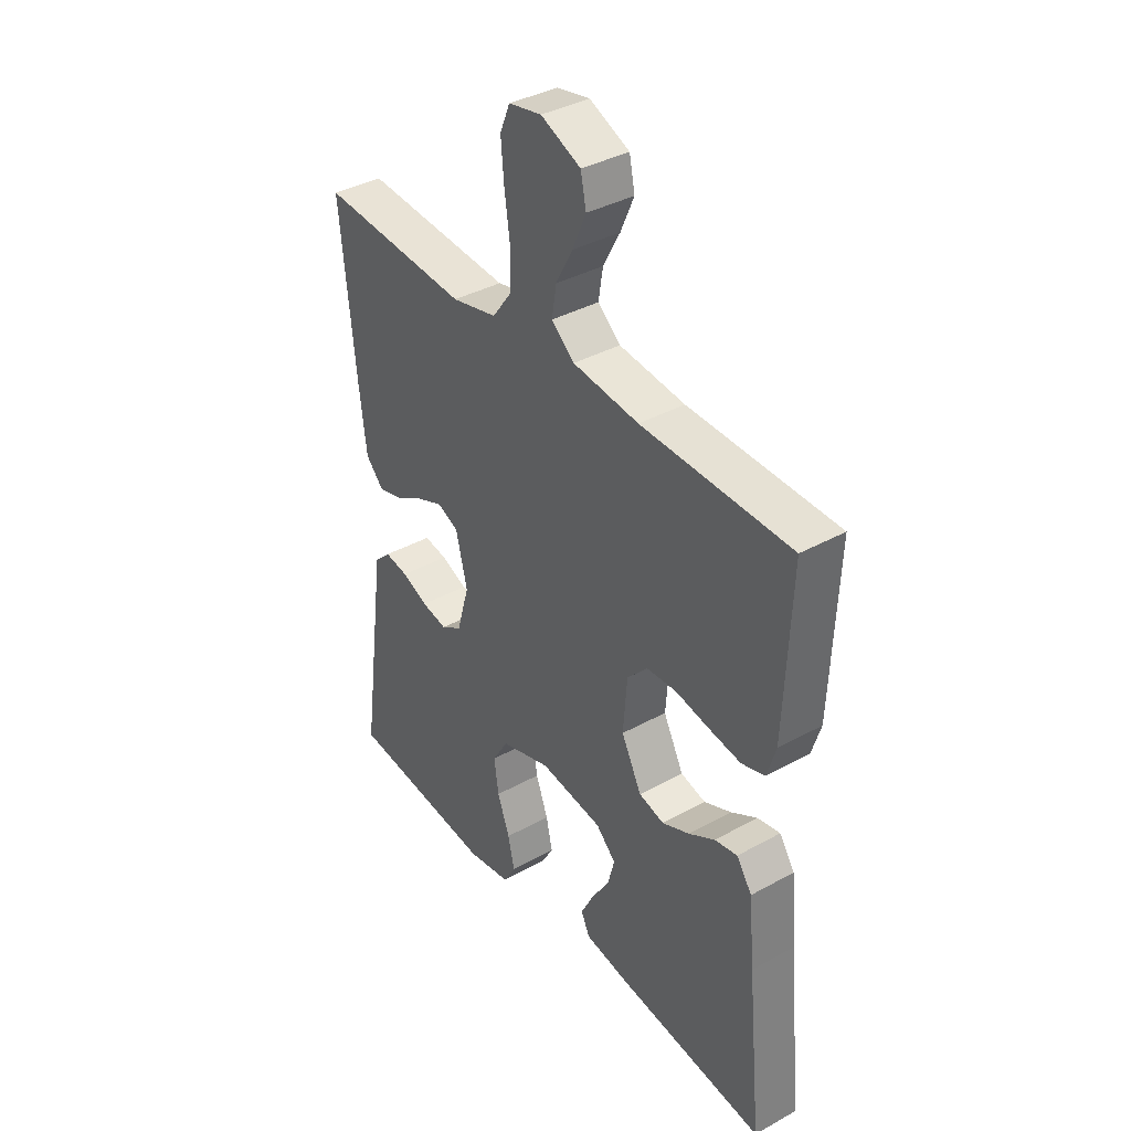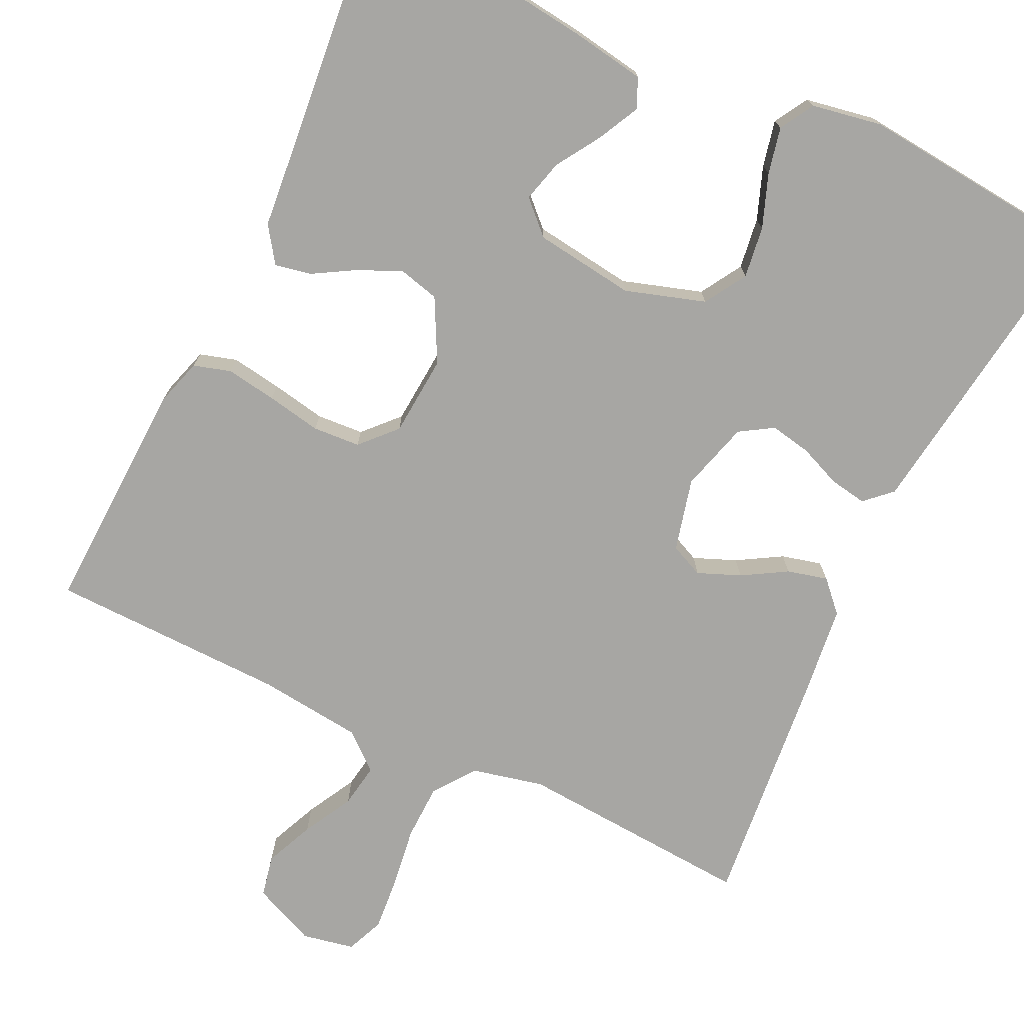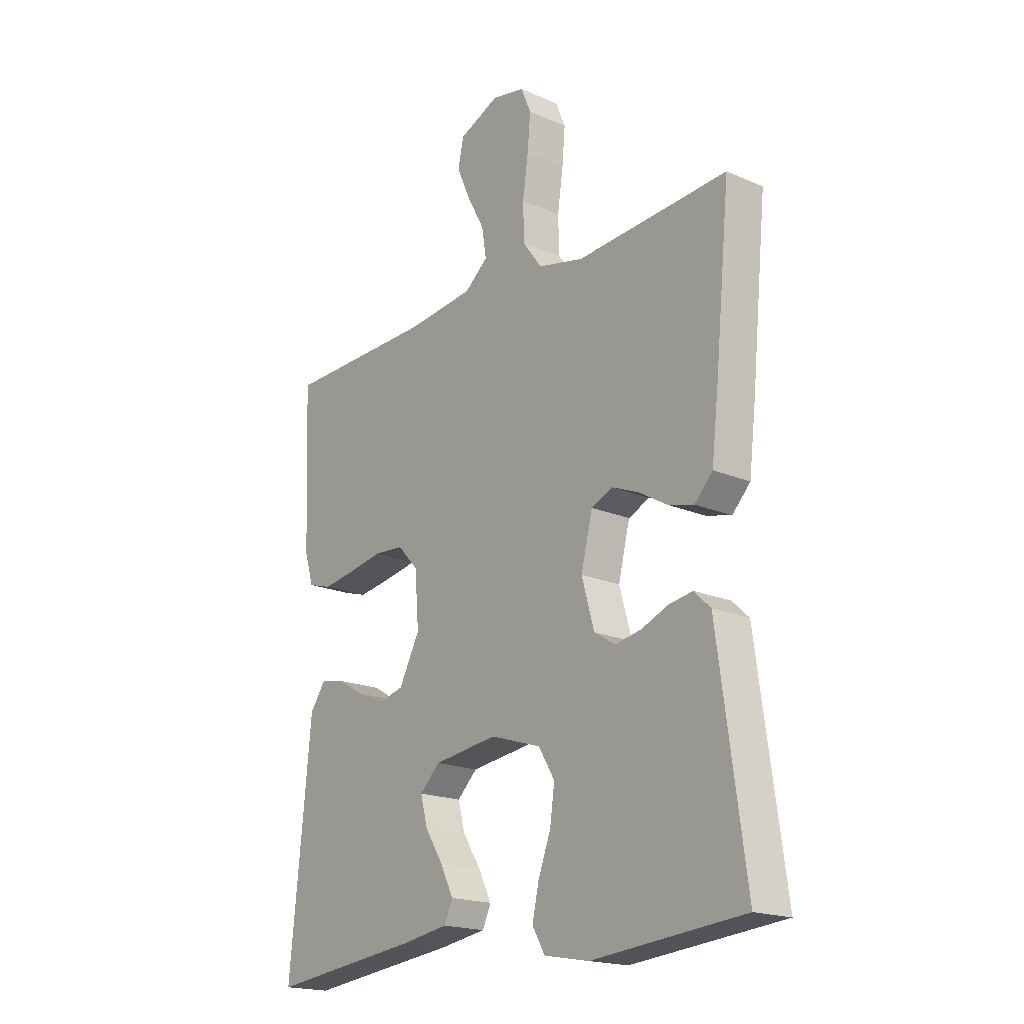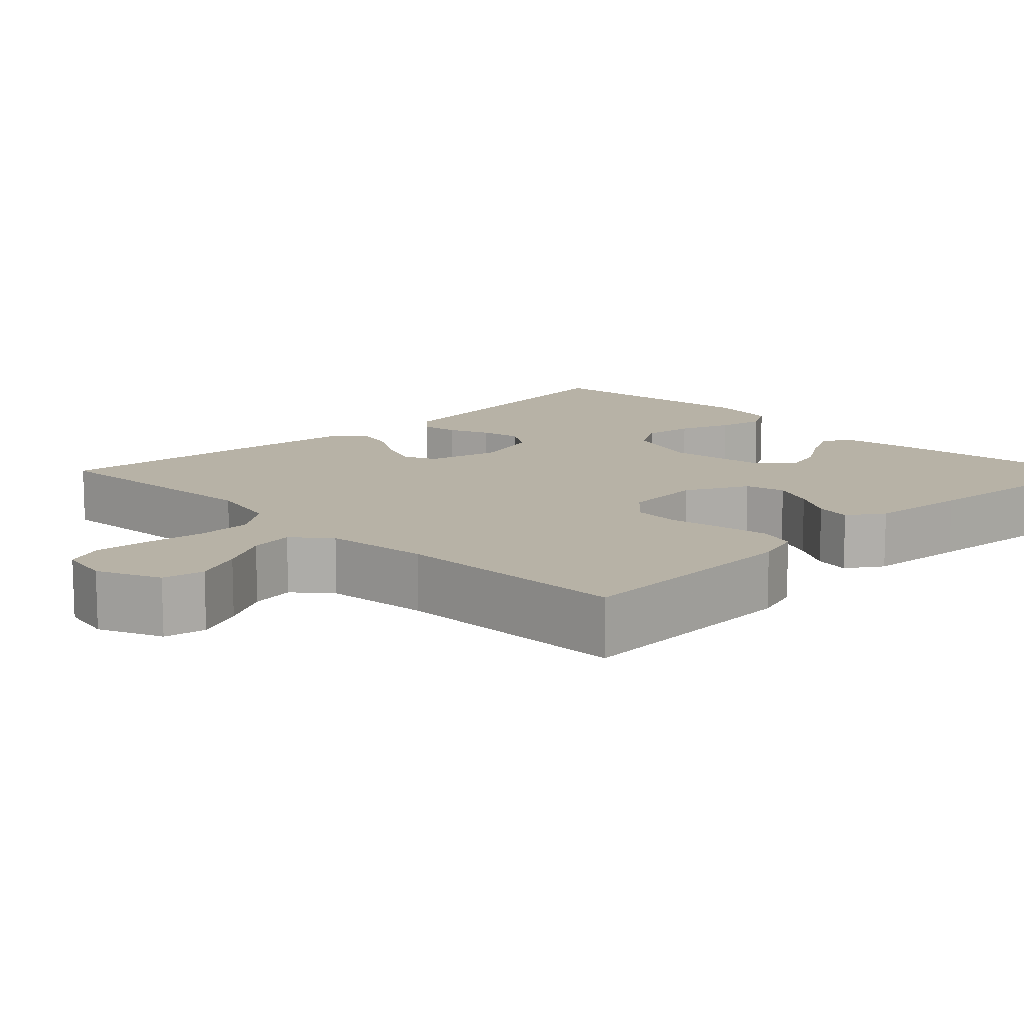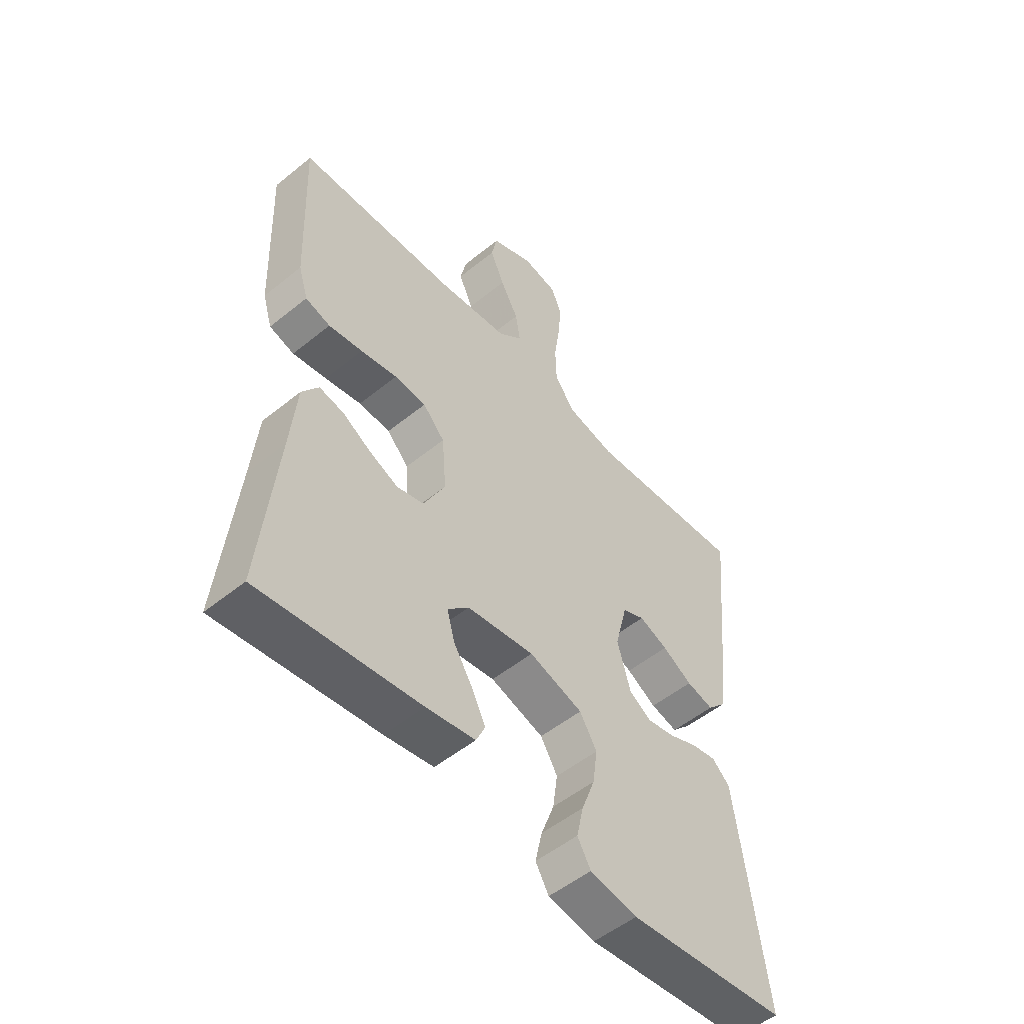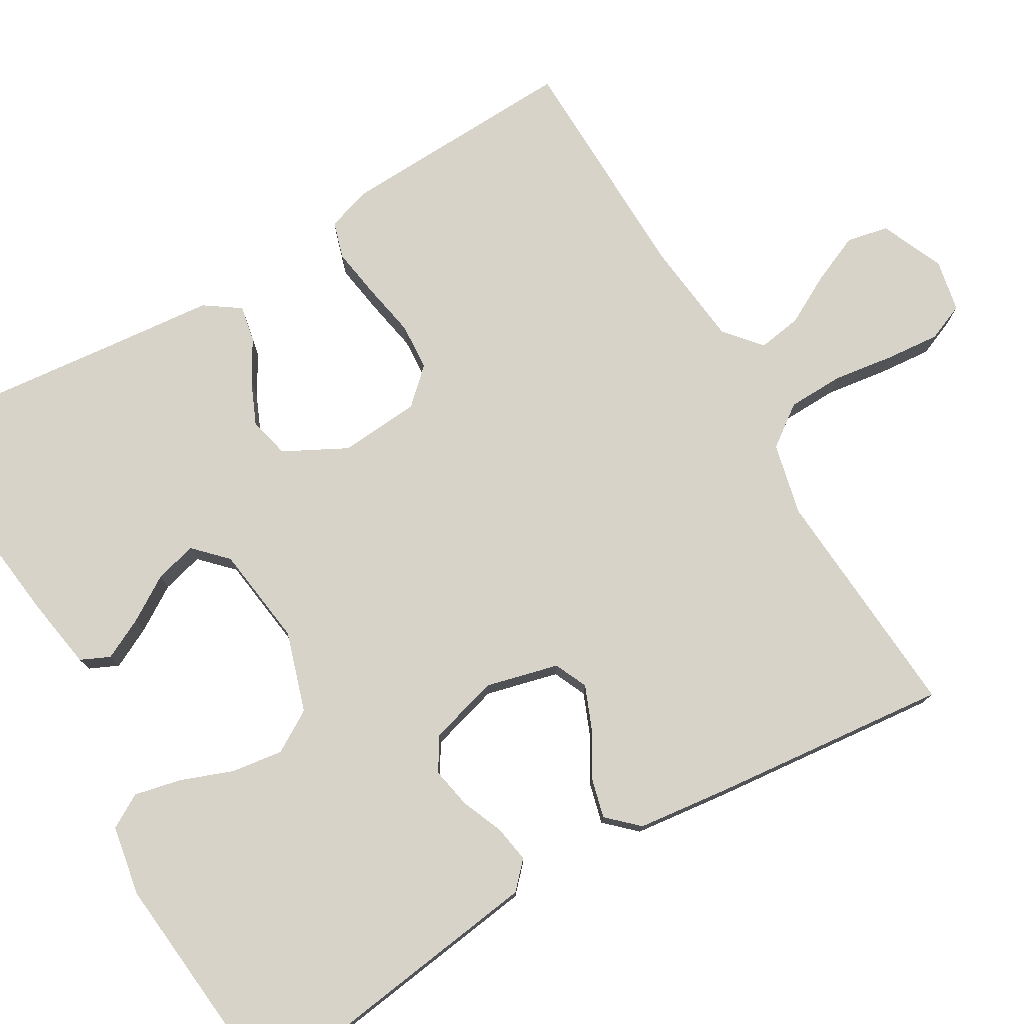
<metadata>
{"format":"obj","ext":"obj","renderer":"f3d","projection":"perspective","resolution":1024,"background":"white","views":[{"elev":37.8,"azim":54.8,"up":"+Z"},{"elev":-74.1,"azim":154.5,"up":"+Y"},{"elev":-18.8,"azim":-129.5,"up":"+Z"},{"elev":12.4,"azim":45.3,"up":"+Y"},{"elev":-52.5,"azim":131.1,"up":"+Z"},{"elev":76.8,"azim":-120.3,"up":"+Y"}]}
</metadata>
<code>
v 0.5 0.07 -0.5
v 0.2 0.07 -0.464
v 0.108 0.07 -0.449
v 0.091 0.07 -0.412
v 0.117 0.07 -0.36
v 0.153 0.07 -0.303
v 0.167 0.07 -0.25
v 0.127 0.07 -0.211
v 0 0.07 -0.194
v -0.101 0.07 -0.226
v -0.133 0.07 -0.279
v -0.124 0.07 -0.344
v -0.099 0.07 -0.411
v -0.086 0.07 -0.47
v -0.111 0.07 -0.513
v -0.2 0.07 -0.529
v -0.5 0.07 -0.5
v -0.459 0.07 -0.2
v -0.446 0.07 -0.105
v -0.413 0.07 -0.074
v -0.366 0.07 -0.082
v -0.313 0.07 -0.104
v -0.261 0.07 -0.114
v -0.219 0.07 -0.088
v -0.194 0.07 0
v -0.217 0.07 0.092
v -0.259 0.07 0.111
v -0.313 0.07 0.089
v -0.369 0.07 0.056
v -0.42 0.07 0.043
v -0.456 0.07 0.081
v -0.47 0.07 0.2
v -0.5 0.07 0.5
v -0.2 0.07 0.479
v -0.109 0.07 0.5
v -0.071 0.07 0.552
v -0.069 0.07 0.623
v -0.08 0.07 0.7
v -0.086 0.07 0.769
v -0.066 0.07 0.817
v 0 0.07 0.83
v 0.08 0.07 0.795
v 0.091 0.07 0.742
v 0.064 0.07 0.68
v 0.03 0.07 0.617
v 0.021 0.07 0.561
v 0.067 0.07 0.522
v 0.2 0.07 0.507
v 0.5 0.07 0.5
v 0.488 0.07 0.2
v 0.47 0.07 0.141
v 0.423 0.07 0.127
v 0.359 0.07 0.137
v 0.29 0.07 0.15
v 0.23 0.07 0.146
v 0.189 0.07 0.102
v 0.181 0.07 0
v 0.222 0.07 -0.079
v 0.273 0.07 -0.092
v 0.328 0.07 -0.068
v 0.381 0.07 -0.037
v 0.427 0.07 -0.028
v 0.458 0.07 -0.073
v 0.47 0.07 -0.2
v 0.5 0 -0.5
v 0.2 0 -0.464
v 0.108 0 -0.449
v 0.091 0 -0.412
v 0.117 0 -0.36
v 0.153 0 -0.303
v 0.167 0 -0.25
v 0.127 0 -0.211
v 0 0 -0.194
v -0.101 0 -0.226
v -0.133 0 -0.279
v -0.124 0 -0.344
v -0.099 0 -0.411
v -0.086 0 -0.47
v -0.111 0 -0.513
v -0.2 0 -0.529
v -0.5 0 -0.5
v -0.459 0 -0.2
v -0.446 0 -0.105
v -0.413 0 -0.074
v -0.366 0 -0.082
v -0.313 0 -0.104
v -0.261 0 -0.114
v -0.219 0 -0.088
v -0.194 0 0
v -0.217 0 0.092
v -0.259 0 0.111
v -0.313 0 0.089
v -0.369 0 0.056
v -0.42 0 0.043
v -0.456 0 0.081
v -0.47 0 0.2
v -0.5 0 0.5
v -0.2 0 0.479
v -0.109 0 0.5
v -0.071 0 0.552
v -0.069 0 0.623
v -0.08 0 0.7
v -0.086 0 0.769
v -0.066 0 0.817
v 0 0 0.83
v 0.08 0 0.795
v 0.091 0 0.742
v 0.064 0 0.68
v 0.03 0 0.617
v 0.021 0 0.561
v 0.067 0 0.522
v 0.2 0 0.507
v 0.5 0 0.5
v 0.488 0 0.2
v 0.47 0 0.141
v 0.423 0 0.127
v 0.359 0 0.137
v 0.29 0 0.15
v 0.23 0 0.146
v 0.189 0 0.102
v 0.181 0 0
v 0.222 0 -0.079
v 0.273 0 -0.092
v 0.328 0 -0.068
v 0.381 0 -0.037
v 0.427 0 -0.028
v 0.458 0 -0.073
v 0.47 0 -0.2
f 61 62 63 64
f 60 61 64 1
f 59 60 1 2
f 58 59 2 3
f 51 52 53 54
f 49 50 51 54
f 48 49 54 55
f 47 48 55 56
f 42 43 44 45
f 40 41 42 45
f 40 45 46
f 37 38 39 40
f 37 40 46
f 36 37 46 47
f 31 32 33 34
f 31 34 35
f 28 29 30 31
f 27 28 31 35
f 26 27 35 36
f 19 20 21 22
f 19 22 23
f 18 19 23
f 17 18 23
f 16 17 23 24
f 12 13 14 15
f 11 12 15 16
f 3 4 5 6
f 36 47 56 57
f 25 26 36 57
f 11 16 24 25
f 10 11 25
f 9 10 25 57
f 8 9 57 58
f 7 8 58
f 6 7 58
f 58 6 3
f 128 127 126 125
f 65 128 125 124
f 66 65 124 123
f 67 66 123 122
f 118 117 116 115
f 118 115 114 113
f 119 118 113 112
f 120 119 112 111
f 109 108 107 106
f 109 106 105 104
f 110 109 104
f 104 103 102 101
f 110 104 101
f 111 110 101 100
f 98 97 96 95
f 99 98 95
f 95 94 93 92
f 99 95 92 91
f 100 99 91 90
f 86 85 84 83
f 87 86 83
f 87 83 82
f 87 82 81
f 88 87 81 80
f 79 78 77 76
f 80 79 76 75
f 70 69 68 67
f 121 120 111 100
f 121 100 90 89
f 89 88 80 75
f 89 75 74
f 121 89 74 73
f 122 121 73 72
f 122 72 71
f 122 71 70
f 67 70 122
f 1 65 66 2
f 2 66 67 3
f 3 67 68 4
f 4 68 69 5
f 5 69 70 6
f 6 70 71 7
f 7 71 72 8
f 8 72 73 9
f 9 73 74 10
f 10 74 75 11
f 11 75 76 12
f 12 76 77 13
f 13 77 78 14
f 14 78 79 15
f 15 79 80 16
f 16 80 81 17
f 17 81 82 18
f 18 82 83 19
f 19 83 84 20
f 20 84 85 21
f 21 85 86 22
f 22 86 87 23
f 23 87 88 24
f 24 88 89 25
f 25 89 90 26
f 26 90 91 27
f 27 91 92 28
f 28 92 93 29
f 29 93 94 30
f 30 94 95 31
f 31 95 96 32
f 32 96 97 33
f 33 97 98 34
f 34 98 99 35
f 35 99 100 36
f 36 100 101 37
f 37 101 102 38
f 38 102 103 39
f 39 103 104 40
f 40 104 105 41
f 41 105 106 42
f 42 106 107 43
f 43 107 108 44
f 44 108 109 45
f 45 109 110 46
f 46 110 111 47
f 47 111 112 48
f 48 112 113 49
f 49 113 114 50
f 50 114 115 51
f 51 115 116 52
f 52 116 117 53
f 53 117 118 54
f 54 118 119 55
f 55 119 120 56
f 56 120 121 57
f 57 121 122 58
f 58 122 123 59
f 59 123 124 60
f 60 124 125 61
f 61 125 126 62
f 62 126 127 63
f 63 127 128 64
f 64 128 65 1

</code>
